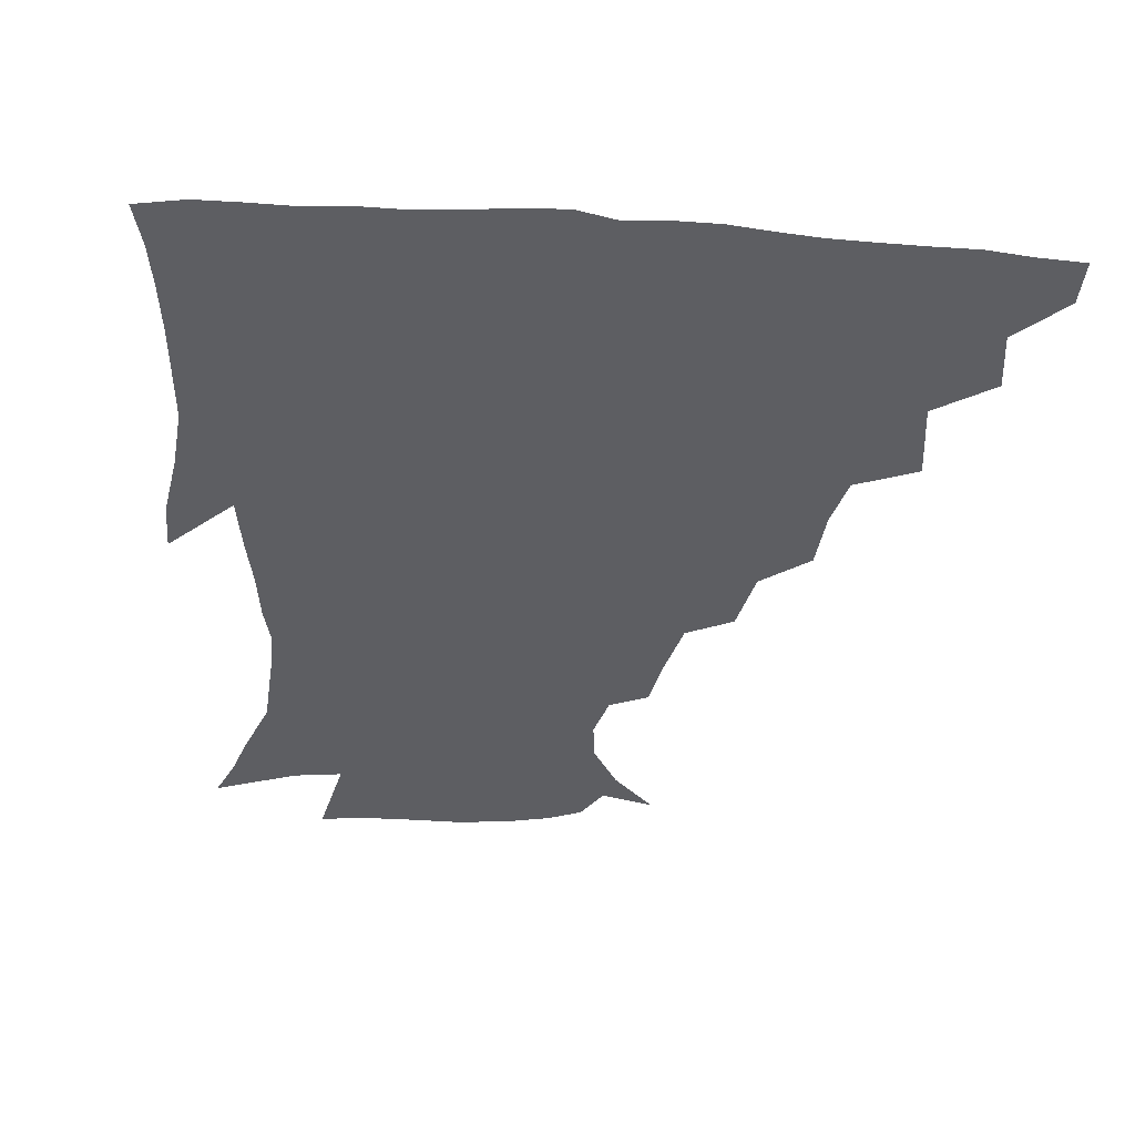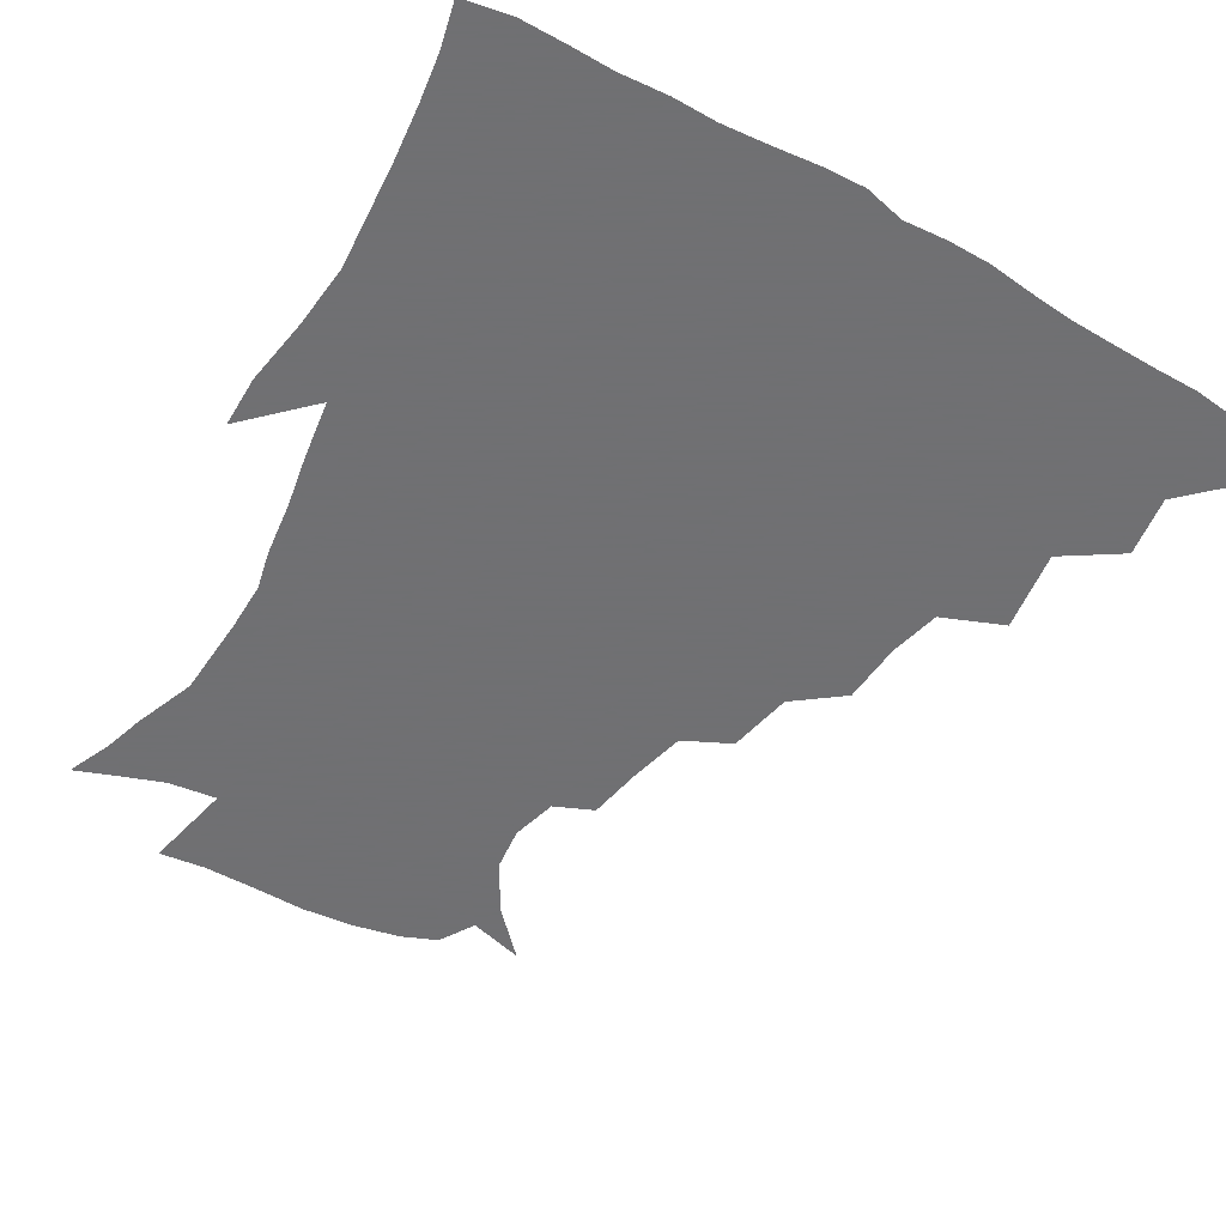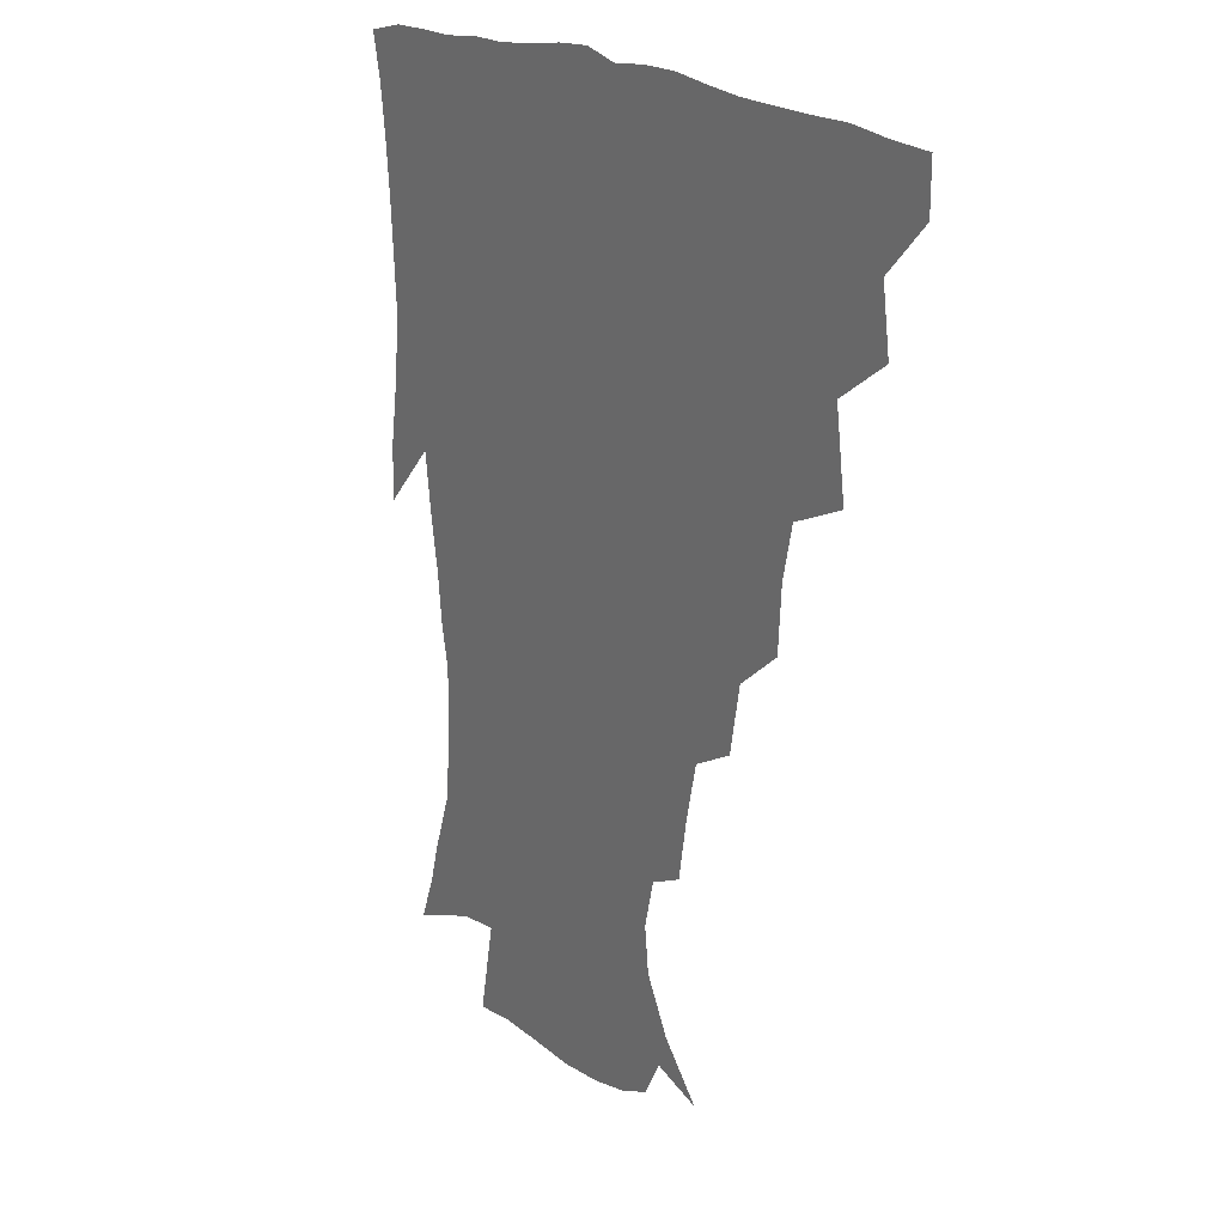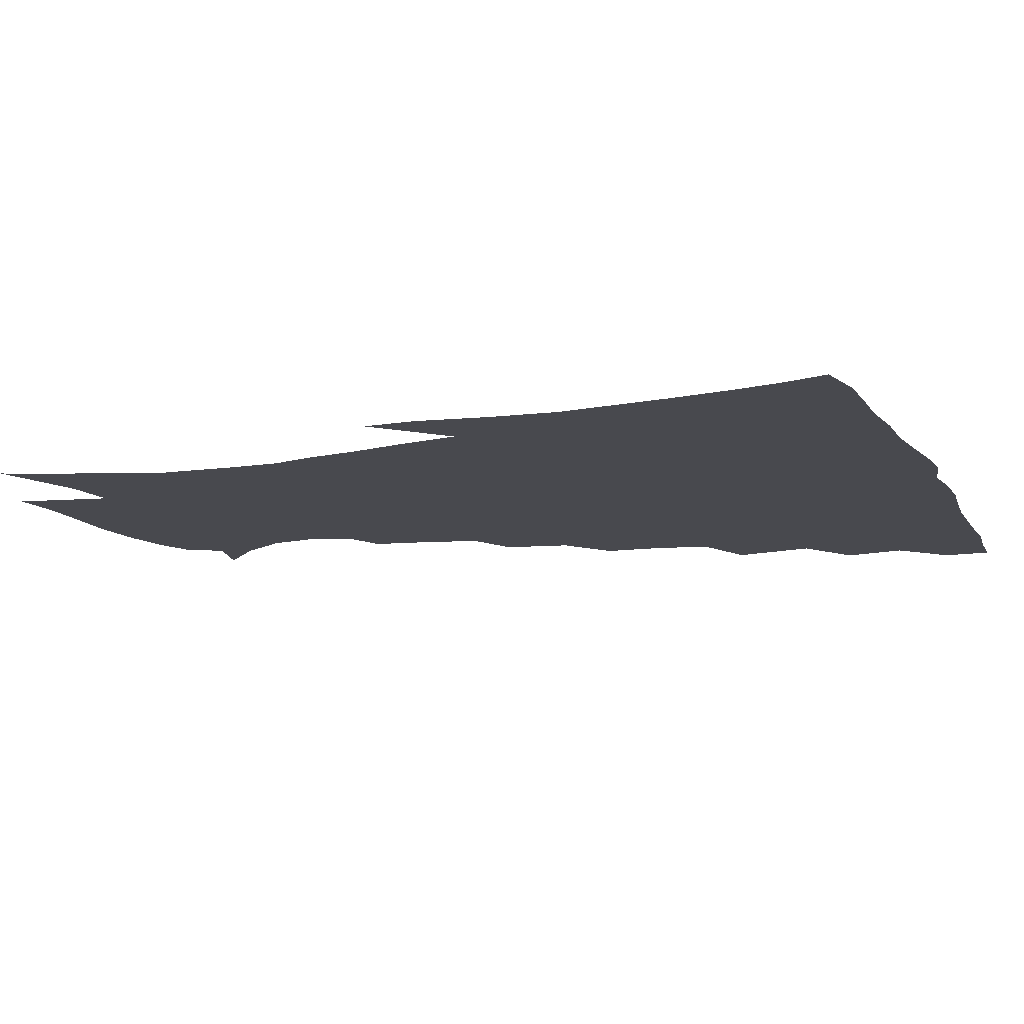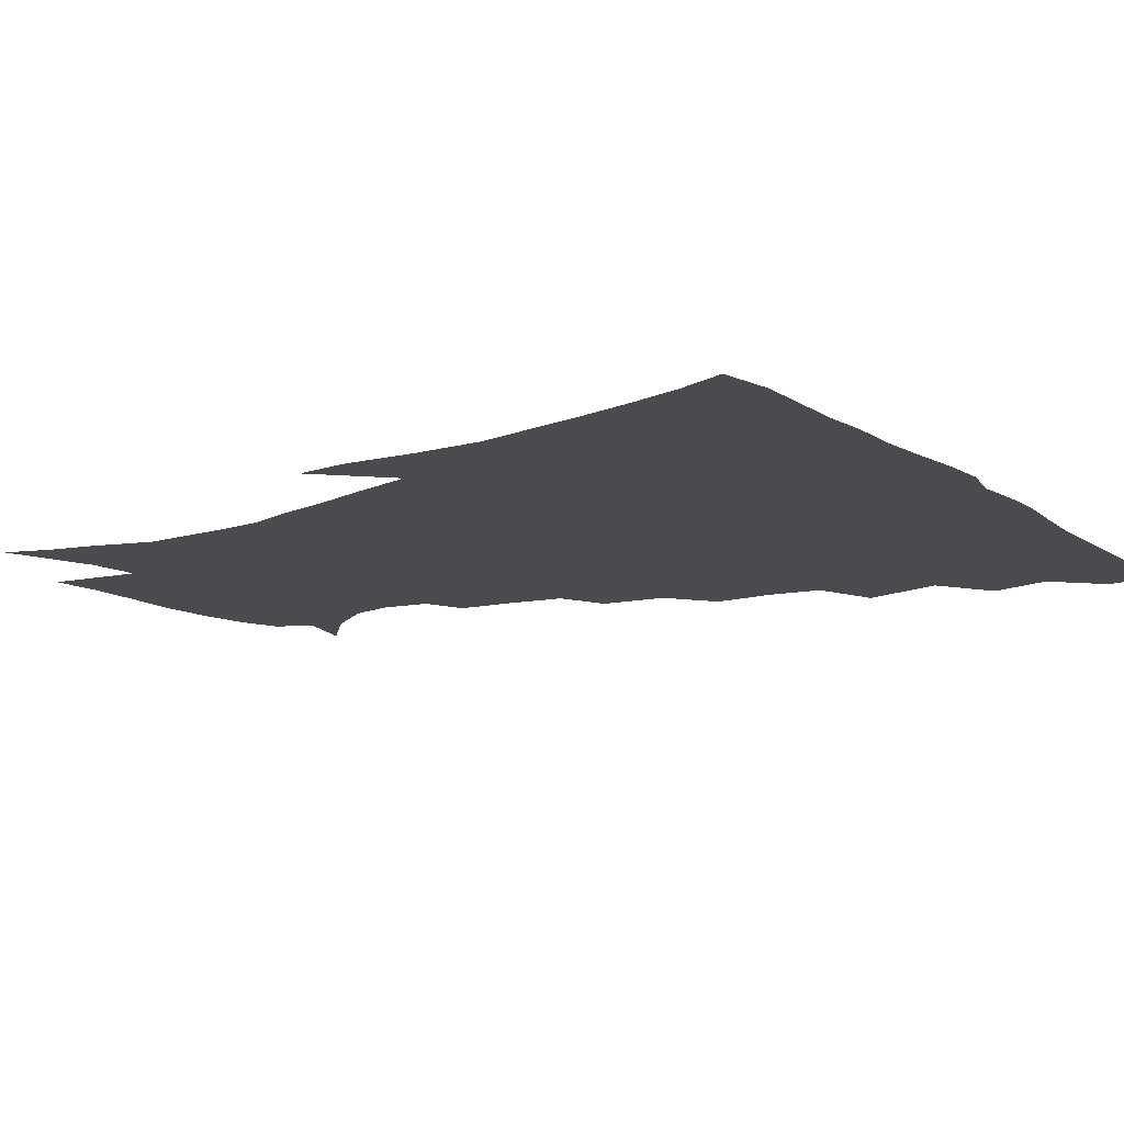
<metadata>
{"format":"obj","ext":"obj","renderer":"f3d","projection":"perspective","resolution":1024,"background":"white","views":[{"elev":-39.2,"azim":174.8,"up":"+Z"},{"elev":-55.0,"azim":149.3,"up":"+Z"},{"elev":19.0,"azim":-122.4,"up":"+Y"},{"elev":-12.6,"azim":110.8,"up":"+Z"},{"elev":-14.0,"azim":125.8,"up":"+Z"}]}
</metadata>
<code>
v 436.3 418.7 0
v 436.2 434.5 0
v 449.7 382.6 0
v 452.6 402.9 0
v 453.1 419.6 0
v 451.9 435.3 0
v 465.5 342.6 0
v 469.3 369.6 0
v 470.1 389.1 0
v 468.7 404.6 0
v 468.1 420.2 0
v 467.3 436.9 0
v 491.9 296.1 0
v 490.5 316.8 0
v 486.4 333.9 0
v 485.8 355.6 0
v 486.4 375 0
v 485.9 391.1 0
v 484.3 405.9 0
v 483.2 421.2 0
v 482.6 436.8 0
v 512.8 261.8 0
v 508.4 283.5 0
v 504.8 302.1 0
v 506.4 330.2 0
v 501.9 342.4 0
v 502.6 362.1 0
v 501.4 377.1 0
v 500.3 391.8 0
v 499.5 406.5 0
v 498.7 421 0
v 497.7 436.9 0
v 536.6 216.4 0
v 533.4 234.2 0
v 528.7 253.8 0
v 524.3 275.3 0
v 521.1 293.3 0
v 520.1 314.8 0
v 519.5 334.3 0
v 516.9 346.9 0
v 517.8 365.1 0
v 516.1 378.6 0
v 515.1 392.7 0
v 514.1 407.1 0
v 513.2 421.8 0
v 512.6 437.2 0
v 527.7 149.1 0
v 542.6 164.5 0
v 552.1 180.9 0
v 553.8 195.3 0
v 549.7 210.5 0
v 546.2 230.6 0
v 542.5 246.5 0
v 539.2 265.4 0
v 536.2 282.2 0
v 535 302.9 0
v 533.5 318.7 0
v 532.6 335.4 0
v 532 350.8 0
v 531.7 365.7 0
v 530.8 379.5 0
v 529.3 393.4 0
v 528.8 407.6 0
v 527.9 422.4 0
v 527.2 438.4 0
v 546.2 153.9 0
v 558.5 172.9 0
v 562.4 189.8 0
v 561 202.5 0
v 558.5 221 0
v 556.2 240.1 0
v 553.3 254.8 0
v 550.6 270.3 0
v 549.1 288.9 0
v 547.9 306.5 0
v 547.3 322.6 0
v 546.6 337.8 0
v 546.1 352.3 0
v 546.7 367.6 0
v 545.6 380.2 0
v 544.4 393.8 0
v 543.6 407.9 0
v 542.3 423.7 0
v 541.4 440 0
v 553.3 142 0
v 562.7 158.3 0
v 570.5 178.4 0
v 571.5 195.2 0
v 570.9 211.1 0
v 568.3 228.3 0
v 566.9 244.6 0
v 564.7 259.7 0
v 563.2 277.1 0
v 562.3 294.2 0
v 561.1 308.3 0
v 560.6 324.5 0
v 560.5 339.3 0
v 559.9 352.7 0
v 560 367.6 0
v 559.4 380.5 0
v 558.8 393.9 0
v 558.7 407.5 0
v 557.7 422.1 0
v 555.7 439.9 0
v 565 137 0
v 577.6 163.3 0
v 581.5 182.3 0
v 581.3 196 0
v 580.5 217.7 0
v 579.2 229.8 0
v 578 246.8 0
v 576.5 262.6 0
v 575.4 279.3 0
v 574.7 296.2 0
v 574.9 311.9 0
v 573.8 323.8 0
v 573.9 339.7 0
v 573.8 353.5 0
v 573.9 367.5 0
v 573.6 380.7 0
v 573.3 394.1 0
v 572.9 407.7 0
v 571.8 422.4 0
v 570.3 438.6 0
v 580.6 133.4 0
v 590.1 164.4 0
v 592.1 184.2 0
v 592.5 199.2 0
v 590.8 217.3 0
v 590.3 230.3 0
v 589 249.6 0
v 588.4 265.7 0
v 588 281.2 0
v 587.5 296.3 0
v 587.6 313.2 0
v 587.7 327 0
v 588 341.6 0
v 587.9 354.6 0
v 588.1 368 0
v 588.2 381.1 0
v 588 394.3 0
v 587.3 407.8 0
v 585.9 423.4 0
v 583.9 441.7 0
v 598.1 131.3 0
v 602.6 164.7 0
v 603 185.3 0
v 602.9 204.5 0
v 602.3 218.2 0
v 601.9 233.9 0
v 600.7 250.6 0
v 600.1 266.2 0
v 600.3 282 0
v 600.3 297.6 0
v 600.5 313.2 0
v 600.9 326.5 0
v 601.1 341 0
v 601.4 354 0
v 601.9 368.1 0
v 602.3 381.5 0
v 602.2 394.6 0
v 601.4 408.7 0
v 600.3 423.5 0
v 597.9 440.8 0
v 616.4 131.3 0
v 615.3 164.5 0
v 614.4 185.4 0
v 613.8 201.3 0
v 613.1 218.4 0
v 612.5 236.1 0
v 612.2 252.6 0
v 612.5 265.5 0
v 612.3 282.4 0
v 612.9 297.3 0
v 613.1 312.8 0
v 614 327.8 0
v 614.4 341 0
v 615 354.9 0
v 615.6 368.3 0
v 616.3 381.8 0
v 616.4 394.8 0
v 616.3 408.3 0
v 614.8 423.4 0
v 613 439 0
v 633.8 131 0
v 628.8 161.8 0
v 626.1 182.8 0
v 624.8 199.9 0
v 623.7 218.3 0
v 623.3 235.3 0
v 623.5 249.9 0
v 624.3 265.5 0
v 624.7 280 0
v 625.4 295.4 0
v 626 310.2 0
v 626.5 326.9 0
v 627.4 341.1 0
v 628.1 354.2 0
v 628.9 368.5 0
v 629.9 381.8 0
v 630.3 394.8 0
v 630.8 408.3 0
v 630.5 422.2 0
v 628.7 437.4 0
v 649 128.8 0
v 642.7 159.1 0
v 638.2 180.3 0
v 635.6 198.8 0
v 634.2 216.4 0
v 633.8 233.1 0
v 634.7 246.4 0
v 635.2 263.7 0
v 636.7 277.6 0
v 637.7 292.9 0
v 638.8 307.7 0
v 639 324.8 0
v 639.7 340.7 0
v 641.2 353.1 0
v 642.2 366.7 0
v 643.2 381.5 0
v 644.8 395.3 0
v 645.5 407.9 0
v 645.5 421.5 0
v 643.5 437.4 0
v 659.1 156.8 0
v 651.8 175.8 0
v 648 193.2 0
v 644.9 212.4 0
v 644.7 227.7 0
v 645.6 241.5 0
v 646.4 257.6 0
v 647.9 273.3 0
v 649.2 290.1 0
v 650.7 306.8 0
v 652.1 321.7 0
v 652.6 337.4 0
v 653.7 352.5 0
v 655 366.3 0
v 656.4 380.8 0
v 657.8 394.3 0
v 658.9 407.5 0
v 659.8 421.3 0
v 660 435.9 0
v 674.5 150.9 0
v 665.2 171.1 0
v 659.8 188.8 0
v 656.4 205.2 0
v 655.5 220.7 0
v 655.7 235.6 0
v 657.1 249.9 0
v 658.6 267.2 0
v 660.5 284.1 0
v 662.9 300.5 0
v 664.9 317 0
v 665.3 333.4 0
v 665.8 350.1 0
v 667 365.9 0
v 669.1 379.3 0
v 670.8 393.6 0
v 672.6 406.6 0
v 674 420.4 0
v 674.9 436 0
v 687.7 145.8 0
v 681.2 160.9 0
v 677.3 174 0
v 669.4 195 0
v 668.7 206.8 0
v 667.8 221.9 0
v 667.6 238.6 0
v 670.7 251.9 0
v 673 269.3 0
v 676.3 286.9 0
v 679.3 306.8 0
v 678.6 325.9 0
v 679.4 342.2 0
v 680.2 359 0
v 681.7 375.3 0
v 683.4 391.3 0
v 686.1 405.1 0
v 687.9 418.9 0
v 690 435.7 0
v 700.8 285.5 0
v 700.8 302.9 0
v 697.3 325.4 0
v 695.4 346.9 0
v 696.7 364.5 0
v 698.2 383.1 0
v 700.2 401.4 0
v 702.6 417.3 0
v 706.3 432.5 0
f 4 5 1
f 1 5 2
f 5 6 2
f 8 9 3
f 3 9 4
f 9 10 4
f 4 10 5
f 10 11 5
f 5 11 6
f 11 12 6
f 15 16 7
f 7 16 8
f 16 17 8
f 8 17 9
f 17 18 9
f 9 18 10
f 18 19 10
f 10 19 11
f 19 20 11
f 11 20 12
f 20 21 12
f 23 24 13
f 13 24 14
f 24 25 14
f 14 25 15
f 25 26 15
f 15 26 16
f 26 27 16
f 16 27 17
f 27 28 17
f 17 28 18
f 28 29 18
f 18 29 19
f 29 30 19
f 19 30 20
f 30 31 20
f 20 31 21
f 31 32 21
f 35 36 22
f 22 36 23
f 36 37 23
f 23 37 24
f 37 38 24
f 24 38 25
f 38 39 25
f 25 39 26
f 39 40 26
f 26 40 27
f 40 41 27
f 27 41 28
f 41 42 28
f 28 42 29
f 42 43 29
f 29 43 30
f 43 44 30
f 30 44 31
f 44 45 31
f 31 45 32
f 45 46 32
f 51 52 33
f 33 52 34
f 52 53 34
f 34 53 35
f 53 54 35
f 35 54 36
f 54 55 36
f 36 55 37
f 55 56 37
f 37 56 38
f 56 57 38
f 38 57 39
f 57 58 39
f 39 58 40
f 58 59 40
f 40 59 41
f 59 60 41
f 41 60 42
f 60 61 42
f 42 61 43
f 61 62 43
f 43 62 44
f 62 63 44
f 44 63 45
f 63 64 45
f 45 64 46
f 64 65 46
f 47 66 48
f 66 67 48
f 48 67 49
f 67 68 49
f 49 68 50
f 68 69 50
f 50 69 51
f 69 70 51
f 51 70 52
f 70 71 52
f 52 71 53
f 71 72 53
f 53 72 54
f 72 73 54
f 54 73 55
f 73 74 55
f 55 74 56
f 74 75 56
f 56 75 57
f 75 76 57
f 57 76 58
f 76 77 58
f 58 77 59
f 77 78 59
f 59 78 60
f 78 79 60
f 60 79 61
f 79 80 61
f 61 80 62
f 80 81 62
f 62 81 63
f 81 82 63
f 63 82 64
f 82 83 64
f 64 83 65
f 83 84 65
f 85 86 66
f 66 86 67
f 86 87 67
f 67 87 68
f 87 88 68
f 68 88 69
f 88 89 69
f 69 89 70
f 89 90 70
f 70 90 71
f 90 91 71
f 71 91 72
f 91 92 72
f 72 92 73
f 92 93 73
f 73 93 74
f 93 94 74
f 74 94 75
f 94 95 75
f 75 95 76
f 95 96 76
f 76 96 77
f 96 97 77
f 77 97 78
f 97 98 78
f 78 98 79
f 98 99 79
f 79 99 80
f 99 100 80
f 80 100 81
f 100 101 81
f 81 101 82
f 101 102 82
f 82 102 83
f 102 103 83
f 83 103 84
f 103 104 84
f 85 105 86
f 105 106 86
f 86 106 87
f 106 107 87
f 87 107 88
f 107 108 88
f 88 108 89
f 108 109 89
f 89 109 90
f 109 110 90
f 90 110 91
f 110 111 91
f 91 111 92
f 111 112 92
f 92 112 93
f 112 113 93
f 93 113 94
f 113 114 94
f 94 114 95
f 114 115 95
f 95 115 96
f 115 116 96
f 96 116 97
f 116 117 97
f 97 117 98
f 117 118 98
f 98 118 99
f 118 119 99
f 99 119 100
f 119 120 100
f 100 120 101
f 120 121 101
f 101 121 102
f 121 122 102
f 102 122 103
f 122 123 103
f 103 123 104
f 123 124 104
f 105 125 106
f 125 126 106
f 106 126 107
f 126 127 107
f 107 127 108
f 127 128 108
f 108 128 109
f 128 129 109
f 109 129 110
f 129 130 110
f 110 130 111
f 130 131 111
f 111 131 112
f 131 132 112
f 112 132 113
f 132 133 113
f 113 133 114
f 133 134 114
f 114 134 115
f 134 135 115
f 115 135 116
f 135 136 116
f 116 136 117
f 136 137 117
f 117 137 118
f 137 138 118
f 118 138 119
f 138 139 119
f 119 139 120
f 139 140 120
f 120 140 121
f 140 141 121
f 121 141 122
f 141 142 122
f 122 142 123
f 142 143 123
f 123 143 124
f 143 144 124
f 125 145 126
f 145 146 126
f 126 146 127
f 146 147 127
f 127 147 128
f 147 148 128
f 128 148 129
f 148 149 129
f 129 149 130
f 149 150 130
f 130 150 131
f 150 151 131
f 131 151 132
f 151 152 132
f 132 152 133
f 152 153 133
f 133 153 134
f 153 154 134
f 134 154 135
f 154 155 135
f 135 155 136
f 155 156 136
f 136 156 137
f 156 157 137
f 137 157 138
f 157 158 138
f 138 158 139
f 158 159 139
f 139 159 140
f 159 160 140
f 140 160 141
f 160 161 141
f 141 161 142
f 161 162 142
f 142 162 143
f 162 163 143
f 143 163 144
f 163 164 144
f 145 165 146
f 165 166 146
f 146 166 147
f 166 167 147
f 147 167 148
f 167 168 148
f 148 168 149
f 168 169 149
f 149 169 150
f 169 170 150
f 150 170 151
f 170 171 151
f 151 171 152
f 171 172 152
f 152 172 153
f 172 173 153
f 153 173 154
f 173 174 154
f 154 174 155
f 174 175 155
f 155 175 156
f 175 176 156
f 156 176 157
f 176 177 157
f 157 177 158
f 177 178 158
f 158 178 159
f 178 179 159
f 159 179 160
f 179 180 160
f 160 180 161
f 180 181 161
f 161 181 162
f 181 182 162
f 162 182 163
f 182 183 163
f 163 183 164
f 183 184 164
f 165 185 166
f 185 186 166
f 166 186 167
f 186 187 167
f 167 187 168
f 187 188 168
f 168 188 169
f 188 189 169
f 169 189 170
f 189 190 170
f 170 190 171
f 190 191 171
f 171 191 172
f 191 192 172
f 172 192 173
f 192 193 173
f 173 193 174
f 193 194 174
f 174 194 175
f 194 195 175
f 175 195 176
f 195 196 176
f 176 196 177
f 196 197 177
f 177 197 178
f 197 198 178
f 178 198 179
f 198 199 179
f 179 199 180
f 199 200 180
f 180 200 181
f 200 201 181
f 181 201 182
f 201 202 182
f 182 202 183
f 202 203 183
f 183 203 184
f 203 204 184
f 185 205 186
f 205 206 186
f 186 206 187
f 206 207 187
f 187 207 188
f 207 208 188
f 188 208 189
f 208 209 189
f 189 209 190
f 209 210 190
f 190 210 191
f 210 211 191
f 191 211 192
f 211 212 192
f 192 212 193
f 212 213 193
f 193 213 194
f 213 214 194
f 194 214 195
f 214 215 195
f 195 215 196
f 215 216 196
f 196 216 197
f 216 217 197
f 197 217 198
f 217 218 198
f 198 218 199
f 218 219 199
f 199 219 200
f 219 220 200
f 200 220 201
f 220 221 201
f 201 221 202
f 221 222 202
f 202 222 203
f 222 223 203
f 203 223 204
f 223 224 204
f 206 225 207
f 225 226 207
f 207 226 208
f 226 227 208
f 208 227 209
f 227 228 209
f 209 228 210
f 228 229 210
f 210 229 211
f 229 230 211
f 211 230 212
f 230 231 212
f 212 231 213
f 231 232 213
f 213 232 214
f 232 233 214
f 214 233 215
f 233 234 215
f 215 234 216
f 234 235 216
f 216 235 217
f 235 236 217
f 217 236 218
f 236 237 218
f 218 237 219
f 237 238 219
f 219 238 220
f 238 239 220
f 220 239 221
f 239 240 221
f 221 240 222
f 240 241 222
f 222 241 223
f 241 242 223
f 223 242 224
f 242 243 224
f 225 244 226
f 244 245 226
f 226 245 227
f 245 246 227
f 227 246 228
f 246 247 228
f 228 247 229
f 247 248 229
f 229 248 230
f 248 249 230
f 230 249 231
f 249 250 231
f 231 250 232
f 250 251 232
f 232 251 233
f 251 252 233
f 233 252 234
f 252 253 234
f 234 253 235
f 253 254 235
f 235 254 236
f 254 255 236
f 236 255 237
f 255 256 237
f 237 256 238
f 256 257 238
f 238 257 239
f 257 258 239
f 239 258 240
f 258 259 240
f 240 259 241
f 259 260 241
f 241 260 242
f 260 261 242
f 242 261 243
f 261 262 243
f 244 263 245
f 263 264 245
f 245 264 246
f 264 265 246
f 246 265 247
f 265 266 247
f 247 266 248
f 266 267 248
f 248 267 249
f 267 268 249
f 249 268 250
f 268 269 250
f 250 269 251
f 269 270 251
f 251 270 252
f 270 271 252
f 252 271 253
f 271 272 253
f 253 272 254
f 272 273 254
f 254 273 255
f 273 274 255
f 255 274 256
f 274 275 256
f 256 275 257
f 275 276 257
f 257 276 258
f 276 277 258
f 258 277 259
f 277 278 259
f 259 278 260
f 278 279 260
f 260 279 261
f 279 280 261
f 261 280 262
f 280 281 262
f 273 282 274
f 282 283 274
f 274 283 275
f 283 284 275
f 275 284 276
f 284 285 276
f 276 285 277
f 285 286 277
f 277 286 278
f 286 287 278
f 278 287 279
f 287 288 279
f 279 288 280
f 288 289 280
f 280 289 281
f 289 290 281

</code>
